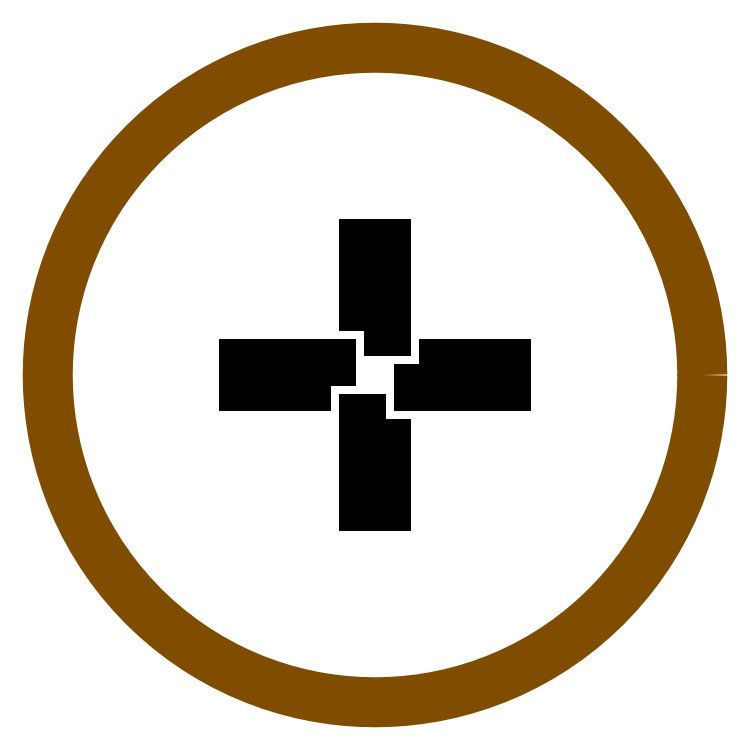
<metadata>
{"format":"dxf","ext":"dxf","renderer":"ezdxf+matplotlib","layout":"modelspace","background":"white","min_lineweight":24,"dpi":150}
</metadata>
<code>
0
SECTION
2
ENTITIES
0
POLYLINE
8
s003-#def-inactive-grp
10
0
20
0
30
0
70
    0
0
VERTEX
8
s003-#def-inactive-grp
10
150
20
1.421e-14
30
0
0
VERTEX
8
s003-#def-inactive-grp
10
149.9
20
6.687
30
0
0
VERTEX
8
s003-#def-inactive-grp
10
149.4
20
13.48
30
0
0
VERTEX
8
s003-#def-inactive-grp
10
148.6
20
20.35
30
0
0
VERTEX
8
s003-#def-inactive-grp
10
147.5
20
27.29
30
0
0
VERTEX
8
s003-#def-inactive-grp
10
146
20
34.28
30
0
0
VERTEX
8
s003-#def-inactive-grp
10
144.2
20
41.27
30
0
0
VERTEX
8
s003-#def-inactive-grp
10
142
20
48.26
30
0
0
VERTEX
8
s003-#def-inactive-grp
10
139.5
20
55.21
30
0
0
VERTEX
8
s003-#def-inactive-grp
10
136.5
20
62.1
30
0
0
VERTEX
8
s003-#def-inactive-grp
10
133.2
20
68.89
30
0
0
VERTEX
8
s003-#def-inactive-grp
10
129.6
20
75.56
30
0
0
VERTEX
8
s003-#def-inactive-grp
10
125.5
20
82.08
30
0
0
VERTEX
8
s003-#def-inactive-grp
10
121.2
20
88.42
30
0
0
VERTEX
8
s003-#def-inactive-grp
10
116.5
20
94.54
30
0
0
VERTEX
8
s003-#def-inactive-grp
10
111.4
20
100.4
30
0
0
VERTEX
8
s003-#def-inactive-grp
10
106.1
20
106.1
30
0
0
VERTEX
8
s003-#def-inactive-grp
10
100.4
20
111.4
30
0
0
VERTEX
8
s003-#def-inactive-grp
10
94.54
20
116.5
30
0
0
VERTEX
8
s003-#def-inactive-grp
10
88.42
20
121.2
30
0
0
VERTEX
8
s003-#def-inactive-grp
10
82.08
20
125.5
30
0
0
VERTEX
8
s003-#def-inactive-grp
10
75.56
20
129.6
30
0
0
VERTEX
8
s003-#def-inactive-grp
10
68.89
20
133.2
30
0
0
VERTEX
8
s003-#def-inactive-grp
10
62.1
20
136.5
30
0
0
VERTEX
8
s003-#def-inactive-grp
10
55.21
20
139.5
30
0
0
VERTEX
8
s003-#def-inactive-grp
10
48.26
20
142
30
0
0
VERTEX
8
s003-#def-inactive-grp
10
41.27
20
144.2
30
0
0
VERTEX
8
s003-#def-inactive-grp
10
34.28
20
146
30
0
0
VERTEX
8
s003-#def-inactive-grp
10
27.29
20
147.5
30
0
0
VERTEX
8
s003-#def-inactive-grp
10
20.35
20
148.6
30
0
0
VERTEX
8
s003-#def-inactive-grp
10
13.48
20
149.4
30
0
0
VERTEX
8
s003-#def-inactive-grp
10
6.687
20
149.9
30
0
0
VERTEX
8
s003-#def-inactive-grp
10
9.185e-15
20
150
30
0
0
VERTEX
8
s003-#def-inactive-grp
10
-6.687
20
149.9
30
0
0
VERTEX
8
s003-#def-inactive-grp
10
-13.48
20
149.4
30
0
0
VERTEX
8
s003-#def-inactive-grp
10
-20.35
20
148.6
30
0
0
VERTEX
8
s003-#def-inactive-grp
10
-27.29
20
147.5
30
0
0
VERTEX
8
s003-#def-inactive-grp
10
-34.28
20
146
30
0
0
VERTEX
8
s003-#def-inactive-grp
10
-41.27
20
144.2
30
0
0
VERTEX
8
s003-#def-inactive-grp
10
-48.26
20
142
30
0
0
VERTEX
8
s003-#def-inactive-grp
10
-55.21
20
139.5
30
0
0
VERTEX
8
s003-#def-inactive-grp
10
-62.1
20
136.5
30
0
0
VERTEX
8
s003-#def-inactive-grp
10
-68.89
20
133.2
30
0
0
VERTEX
8
s003-#def-inactive-grp
10
-75.56
20
129.6
30
0
0
VERTEX
8
s003-#def-inactive-grp
10
-82.08
20
125.5
30
0
0
VERTEX
8
s003-#def-inactive-grp
10
-88.42
20
121.2
30
0
0
VERTEX
8
s003-#def-inactive-grp
10
-94.54
20
116.5
30
0
0
VERTEX
8
s003-#def-inactive-grp
10
-100.4
20
111.4
30
0
0
VERTEX
8
s003-#def-inactive-grp
10
-106.1
20
106.1
30
0
0
VERTEX
8
s003-#def-inactive-grp
10
-111.4
20
100.4
30
0
0
VERTEX
8
s003-#def-inactive-grp
10
-116.5
20
94.54
30
0
0
VERTEX
8
s003-#def-inactive-grp
10
-121.2
20
88.42
30
0
0
VERTEX
8
s003-#def-inactive-grp
10
-125.5
20
82.08
30
0
0
VERTEX
8
s003-#def-inactive-grp
10
-129.6
20
75.56
30
0
0
VERTEX
8
s003-#def-inactive-grp
10
-133.2
20
68.89
30
0
0
VERTEX
8
s003-#def-inactive-grp
10
-136.5
20
62.1
30
0
0
VERTEX
8
s003-#def-inactive-grp
10
-139.5
20
55.21
30
0
0
VERTEX
8
s003-#def-inactive-grp
10
-142
20
48.26
30
0
0
VERTEX
8
s003-#def-inactive-grp
10
-144.2
20
41.27
30
0
0
VERTEX
8
s003-#def-inactive-grp
10
-146
20
34.28
30
0
0
VERTEX
8
s003-#def-inactive-grp
10
-147.5
20
27.29
30
0
0
VERTEX
8
s003-#def-inactive-grp
10
-148.6
20
20.35
30
0
0
VERTEX
8
s003-#def-inactive-grp
10
-149.4
20
13.48
30
0
0
VERTEX
8
s003-#def-inactive-grp
10
-149.9
20
6.687
30
0
0
VERTEX
8
s003-#def-inactive-grp
10
-150
20
3.258e-14
30
0
0
VERTEX
8
s003-#def-inactive-grp
10
-149.9
20
-6.687
30
0
0
VERTEX
8
s003-#def-inactive-grp
10
-149.4
20
-13.48
30
0
0
VERTEX
8
s003-#def-inactive-grp
10
-148.6
20
-20.35
30
0
0
VERTEX
8
s003-#def-inactive-grp
10
-147.5
20
-27.29
30
0
0
VERTEX
8
s003-#def-inactive-grp
10
-146
20
-34.28
30
0
0
VERTEX
8
s003-#def-inactive-grp
10
-144.2
20
-41.27
30
0
0
VERTEX
8
s003-#def-inactive-grp
10
-142
20
-48.26
30
0
0
VERTEX
8
s003-#def-inactive-grp
10
-139.5
20
-55.21
30
0
0
VERTEX
8
s003-#def-inactive-grp
10
-136.5
20
-62.1
30
0
0
VERTEX
8
s003-#def-inactive-grp
10
-133.2
20
-68.89
30
0
0
VERTEX
8
s003-#def-inactive-grp
10
-129.6
20
-75.56
30
0
0
VERTEX
8
s003-#def-inactive-grp
10
-125.5
20
-82.08
30
0
0
VERTEX
8
s003-#def-inactive-grp
10
-121.2
20
-88.42
30
0
0
VERTEX
8
s003-#def-inactive-grp
10
-116.5
20
-94.54
30
0
0
VERTEX
8
s003-#def-inactive-grp
10
-111.4
20
-100.4
30
0
0
VERTEX
8
s003-#def-inactive-grp
10
-106.1
20
-106.1
30
0
0
VERTEX
8
s003-#def-inactive-grp
10
-100.4
20
-111.4
30
0
0
VERTEX
8
s003-#def-inactive-grp
10
-94.54
20
-116.5
30
0
0
VERTEX
8
s003-#def-inactive-grp
10
-88.42
20
-121.2
30
0
0
VERTEX
8
s003-#def-inactive-grp
10
-82.08
20
-125.5
30
0
0
VERTEX
8
s003-#def-inactive-grp
10
-75.56
20
-129.6
30
0
0
VERTEX
8
s003-#def-inactive-grp
10
-68.89
20
-133.2
30
0
0
VERTEX
8
s003-#def-inactive-grp
10
-62.1
20
-136.5
30
0
0
VERTEX
8
s003-#def-inactive-grp
10
-55.21
20
-139.5
30
0
0
VERTEX
8
s003-#def-inactive-grp
10
-48.26
20
-142
30
0
0
VERTEX
8
s003-#def-inactive-grp
10
-41.27
20
-144.2
30
0
0
VERTEX
8
s003-#def-inactive-grp
10
-34.28
20
-146
30
0
0
VERTEX
8
s003-#def-inactive-grp
10
-27.29
20
-147.5
30
0
0
VERTEX
8
s003-#def-inactive-grp
10
-20.35
20
-148.6
30
0
0
VERTEX
8
s003-#def-inactive-grp
10
-13.48
20
-149.4
30
0
0
VERTEX
8
s003-#def-inactive-grp
10
-6.687
20
-149.9
30
0
0
VERTEX
8
s003-#def-inactive-grp
10
-2.755e-14
20
-150
30
0
0
VERTEX
8
s003-#def-inactive-grp
10
6.687
20
-149.9
30
0
0
VERTEX
8
s003-#def-inactive-grp
10
13.48
20
-149.4
30
0
0
VERTEX
8
s003-#def-inactive-grp
10
20.35
20
-148.6
30
0
0
VERTEX
8
s003-#def-inactive-grp
10
27.29
20
-147.5
30
0
0
VERTEX
8
s003-#def-inactive-grp
10
34.28
20
-146
30
0
0
VERTEX
8
s003-#def-inactive-grp
10
41.27
20
-144.2
30
0
0
VERTEX
8
s003-#def-inactive-grp
10
48.26
20
-142
30
0
0
VERTEX
8
s003-#def-inactive-grp
10
55.21
20
-139.5
30
0
0
VERTEX
8
s003-#def-inactive-grp
10
62.1
20
-136.5
30
0
0
VERTEX
8
s003-#def-inactive-grp
10
68.89
20
-133.2
30
0
0
VERTEX
8
s003-#def-inactive-grp
10
75.56
20
-129.6
30
0
0
VERTEX
8
s003-#def-inactive-grp
10
82.08
20
-125.5
30
0
0
VERTEX
8
s003-#def-inactive-grp
10
88.42
20
-121.2
30
0
0
VERTEX
8
s003-#def-inactive-grp
10
94.54
20
-116.5
30
0
0
VERTEX
8
s003-#def-inactive-grp
10
100.4
20
-111.4
30
0
0
VERTEX
8
s003-#def-inactive-grp
10
106.1
20
-106.1
30
0
0
VERTEX
8
s003-#def-inactive-grp
10
111.4
20
-100.4
30
0
0
VERTEX
8
s003-#def-inactive-grp
10
116.5
20
-94.54
30
0
0
VERTEX
8
s003-#def-inactive-grp
10
121.2
20
-88.42
30
0
0
VERTEX
8
s003-#def-inactive-grp
10
125.5
20
-82.08
30
0
0
VERTEX
8
s003-#def-inactive-grp
10
129.6
20
-75.56
30
0
0
VERTEX
8
s003-#def-inactive-grp
10
133.2
20
-68.89
30
0
0
VERTEX
8
s003-#def-inactive-grp
10
136.5
20
-62.1
30
0
0
VERTEX
8
s003-#def-inactive-grp
10
139.5
20
-55.21
30
0
0
VERTEX
8
s003-#def-inactive-grp
10
142
20
-48.26
30
0
0
VERTEX
8
s003-#def-inactive-grp
10
144.2
20
-41.27
30
0
0
VERTEX
8
s003-#def-inactive-grp
10
146
20
-34.28
30
0
0
VERTEX
8
s003-#def-inactive-grp
10
147.5
20
-27.29
30
0
0
VERTEX
8
s003-#def-inactive-grp
10
148.6
20
-20.35
30
0
0
VERTEX
8
s003-#def-inactive-grp
10
149.4
20
-13.48
30
0
0
VERTEX
8
s003-#def-inactive-grp
10
149.9
20
-6.687
30
0
0
VERTEX
8
s003-#def-inactive-grp
10
150
20
1.421e-14
30
0
0
SEQEND
8
s003-#def-inactive-grp
0
POLYLINE
8
s001-#def-active-grp
10
0
20
0
30
0
70
    0
0
VERTEX
8
s001-#def-active-grp
10
-20
20
-5
30
0
0
VERTEX
8
s001-#def-active-grp
10
-60
20
-5
30
0
0
VERTEX
8
s001-#def-active-grp
10
-60
20
5
30
0
0
VERTEX
8
s001-#def-active-grp
10
-20
20
5
30
0
0
VERTEX
8
s001-#def-active-grp
10
-20
20
-5
30
0
0
SEQEND
8
s001-#def-active-grp
0
POLYLINE
8
s001-#def-active-grp
10
0
20
0
30
0
70
    0
0
VERTEX
8
s001-#def-active-grp
10
-5
20
20
30
0
0
VERTEX
8
s001-#def-active-grp
10
-5
20
60
30
0
0
VERTEX
8
s001-#def-active-grp
10
5
20
60
30
0
0
VERTEX
8
s001-#def-active-grp
10
5
20
20
30
0
0
VERTEX
8
s001-#def-active-grp
10
-5
20
20
30
0
0
SEQEND
8
s001-#def-active-grp
0
POLYLINE
8
s001-#def-active-grp
10
0
20
0
30
0
70
    0
0
VERTEX
8
s001-#def-active-grp
10
5
20
-20
30
0
0
VERTEX
8
s001-#def-active-grp
10
5
20
-60
30
0
0
VERTEX
8
s001-#def-active-grp
10
-5
20
-60
30
0
0
VERTEX
8
s001-#def-active-grp
10
-5
20
-20
30
0
0
VERTEX
8
s001-#def-active-grp
10
5
20
-20
30
0
0
SEQEND
8
s001-#def-active-grp
0
POLYLINE
8
s001-#def-active-grp
10
0
20
0
30
0
70
    0
0
VERTEX
8
s001-#def-active-grp
10
20
20
5
30
0
0
VERTEX
8
s001-#def-active-grp
10
60
20
5
30
0
0
VERTEX
8
s001-#def-active-grp
10
60
20
-5
30
0
0
VERTEX
8
s001-#def-active-grp
10
20
20
-5
30
0
0
VERTEX
8
s001-#def-active-grp
10
20
20
5
30
0
0
SEQEND
8
s001-#def-active-grp
0
ENDSEC
0
EOF

</code>
